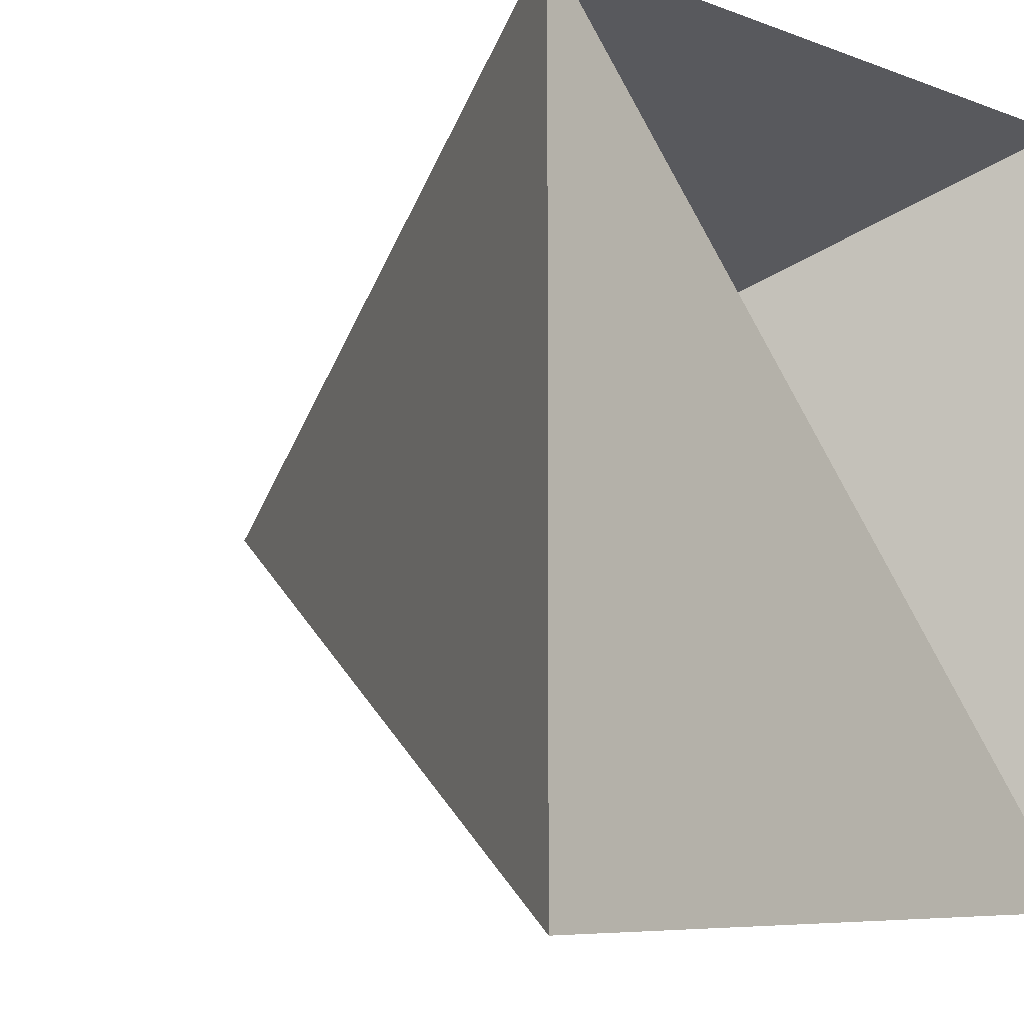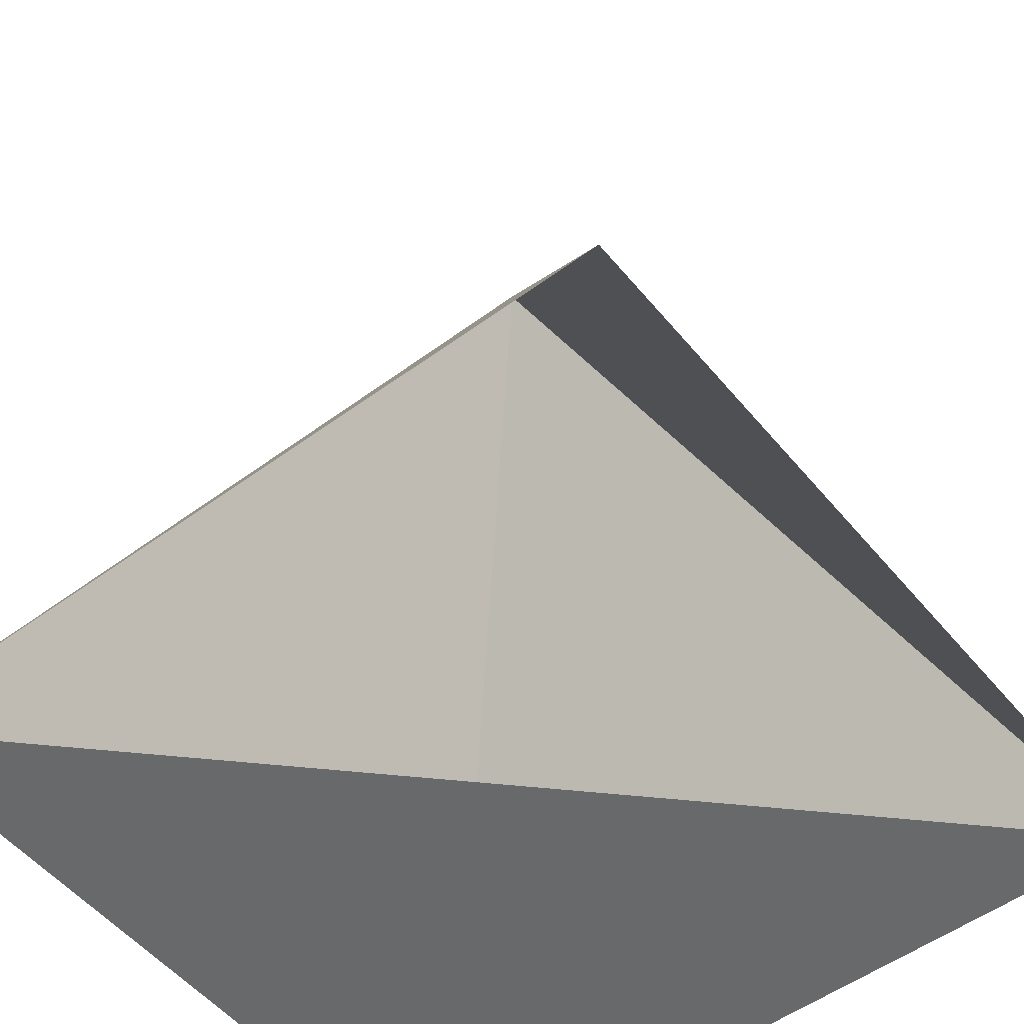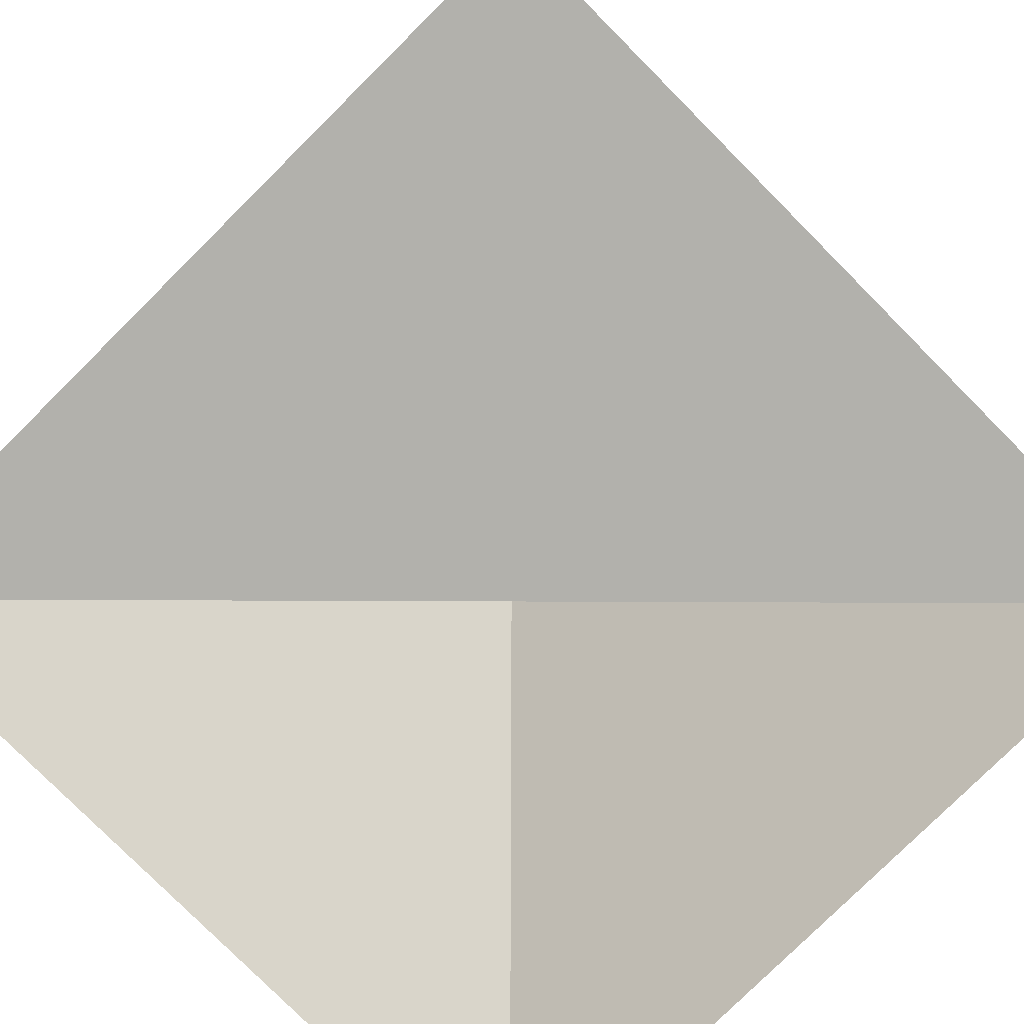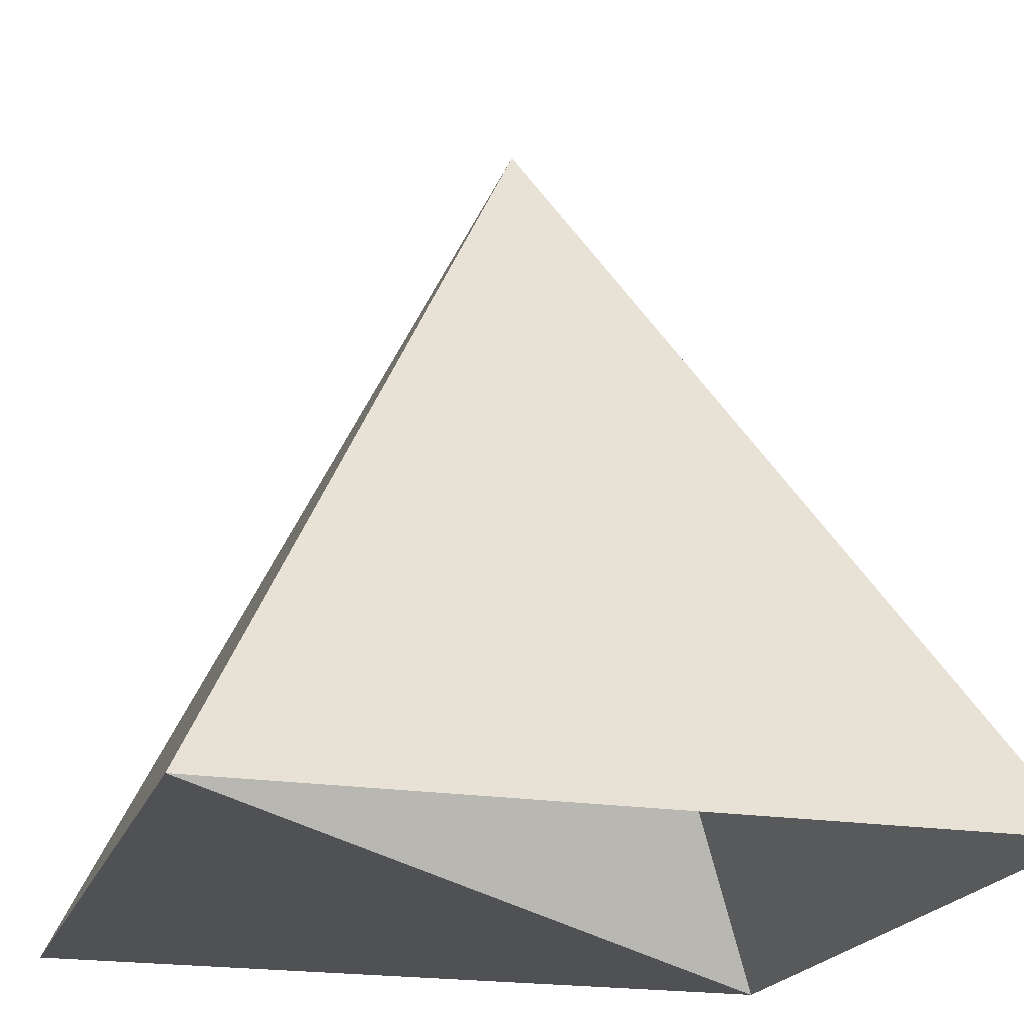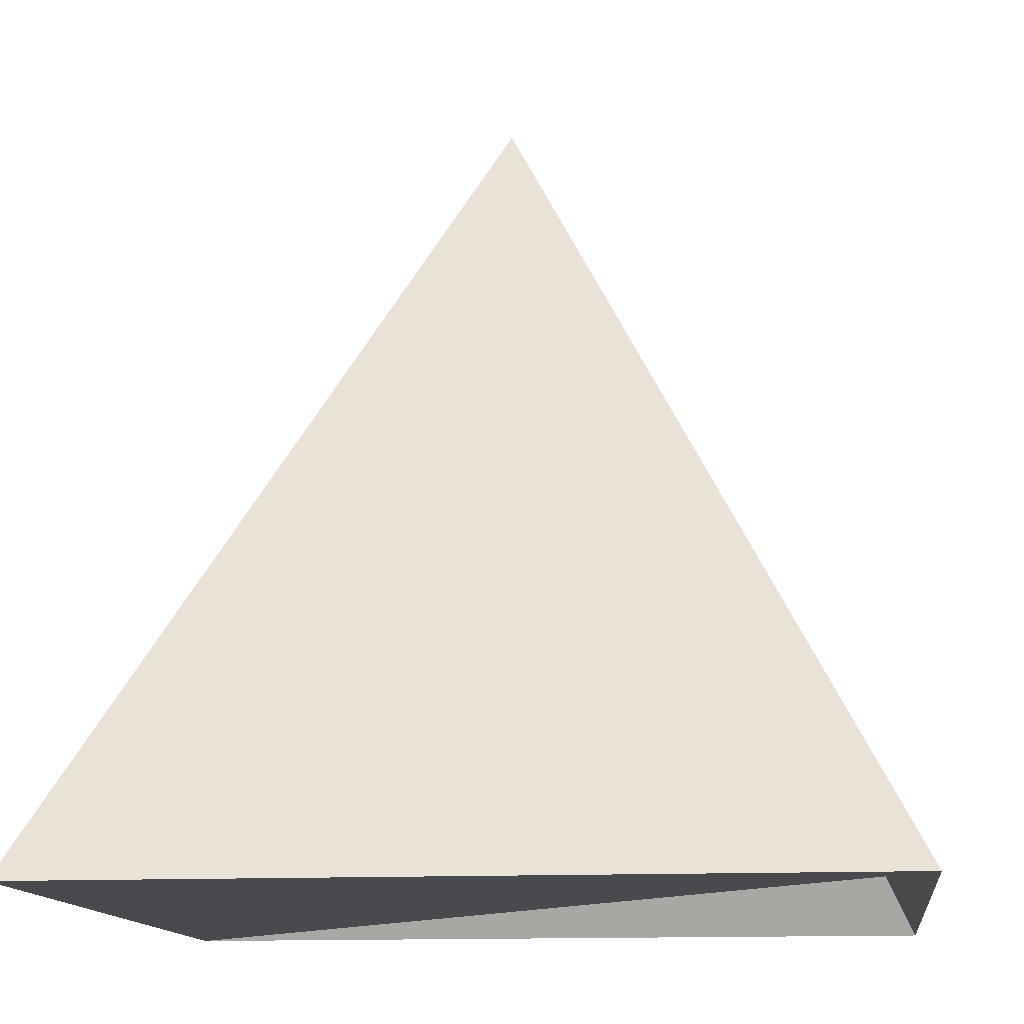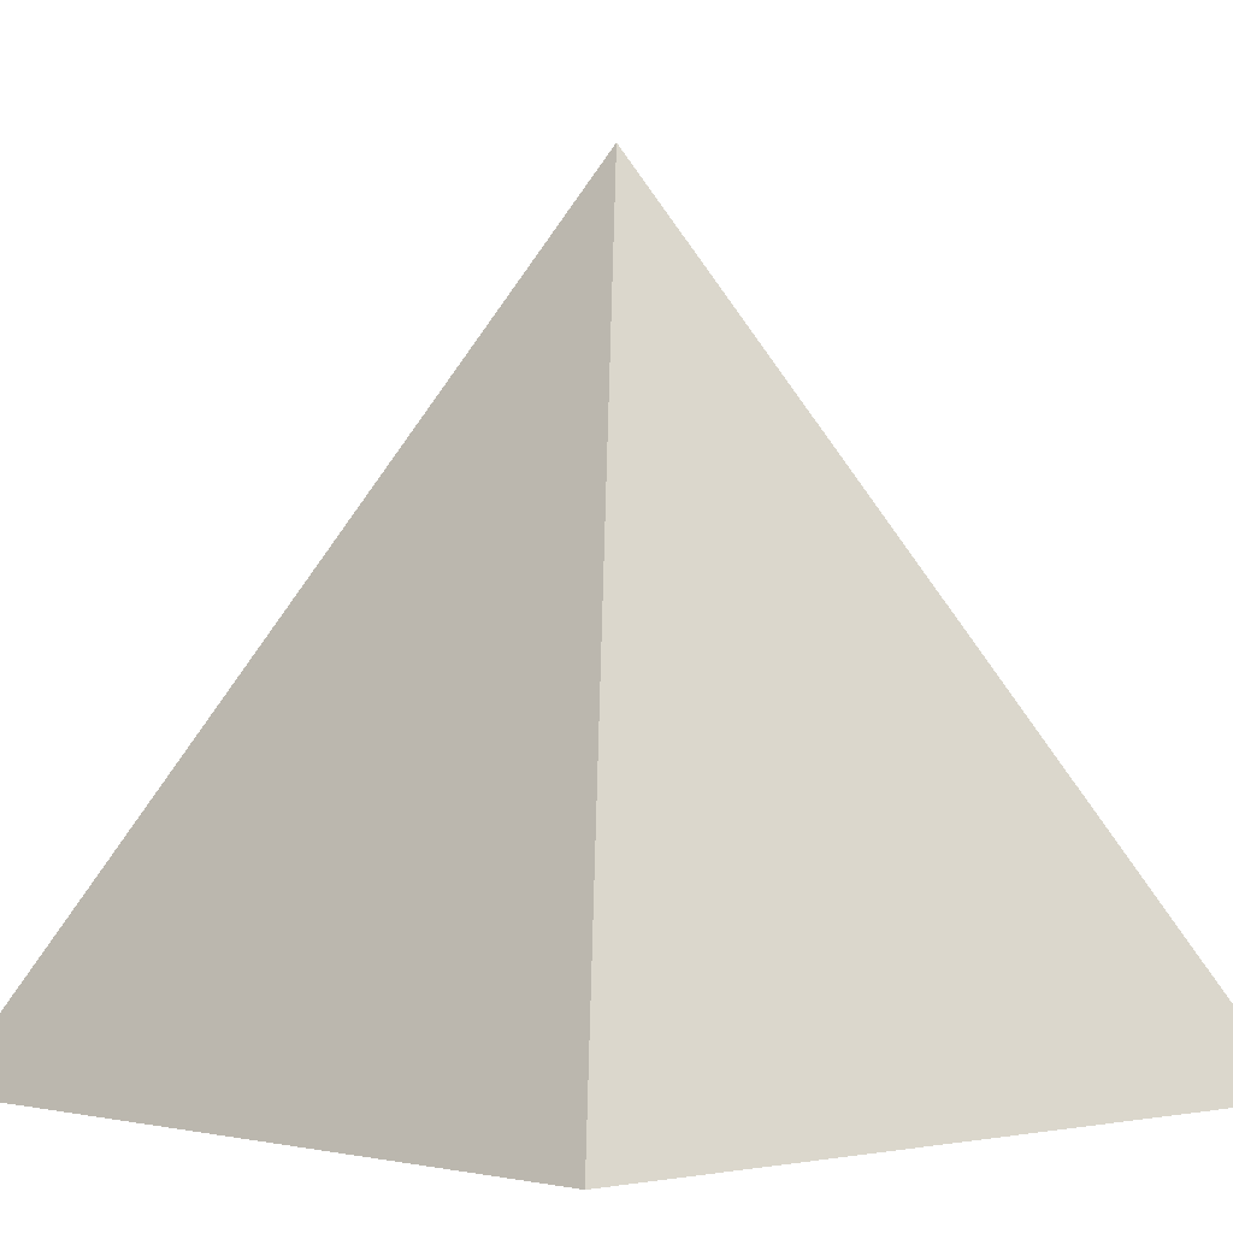
<metadata>
{"format":"obj","ext":"obj","renderer":"f3d","projection":"perspective","resolution":1024,"background":"white","views":[{"elev":-6.8,"azim":132.1,"up":"+Y"},{"elev":-52.6,"azim":-141.7,"up":"+Z"},{"elev":-78.9,"azim":44.8,"up":"+Z"},{"elev":-20.2,"azim":163.6,"up":"+Z"},{"elev":-12.8,"azim":96.9,"up":"+Z"},{"elev":-2.4,"azim":-42.9,"up":"+Z"}]}
</metadata>
<code>
o Pyramid
v -1 -1 -1
v  1 -1 -1
v  1  1 -1
v -1  1 -1
v  0  0  1
f 1 2 3
f 1 2 5
f 2 3 5
f 3 4 5
f 4 1 5

</code>
